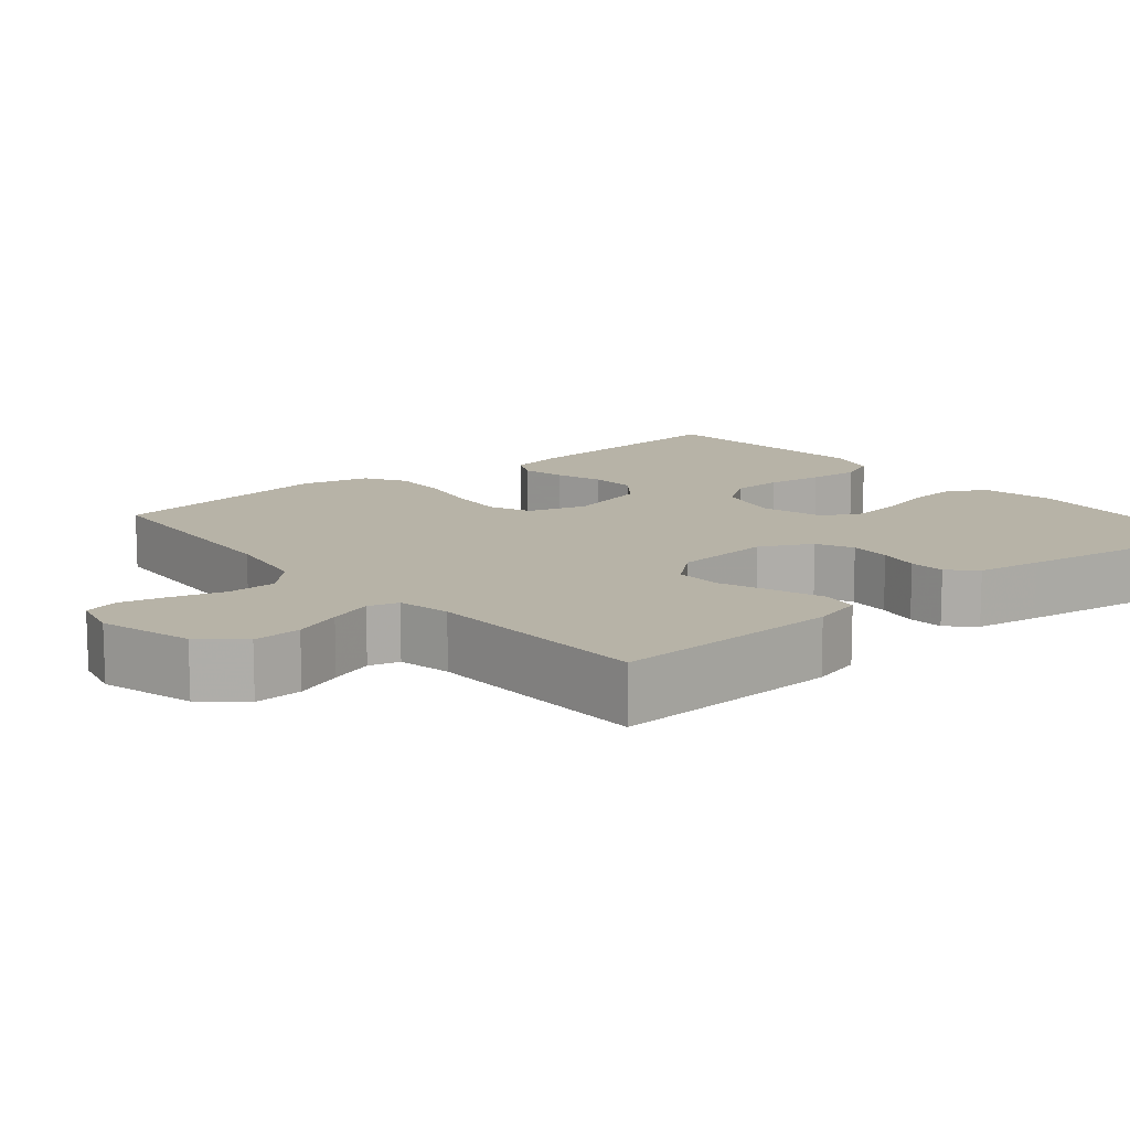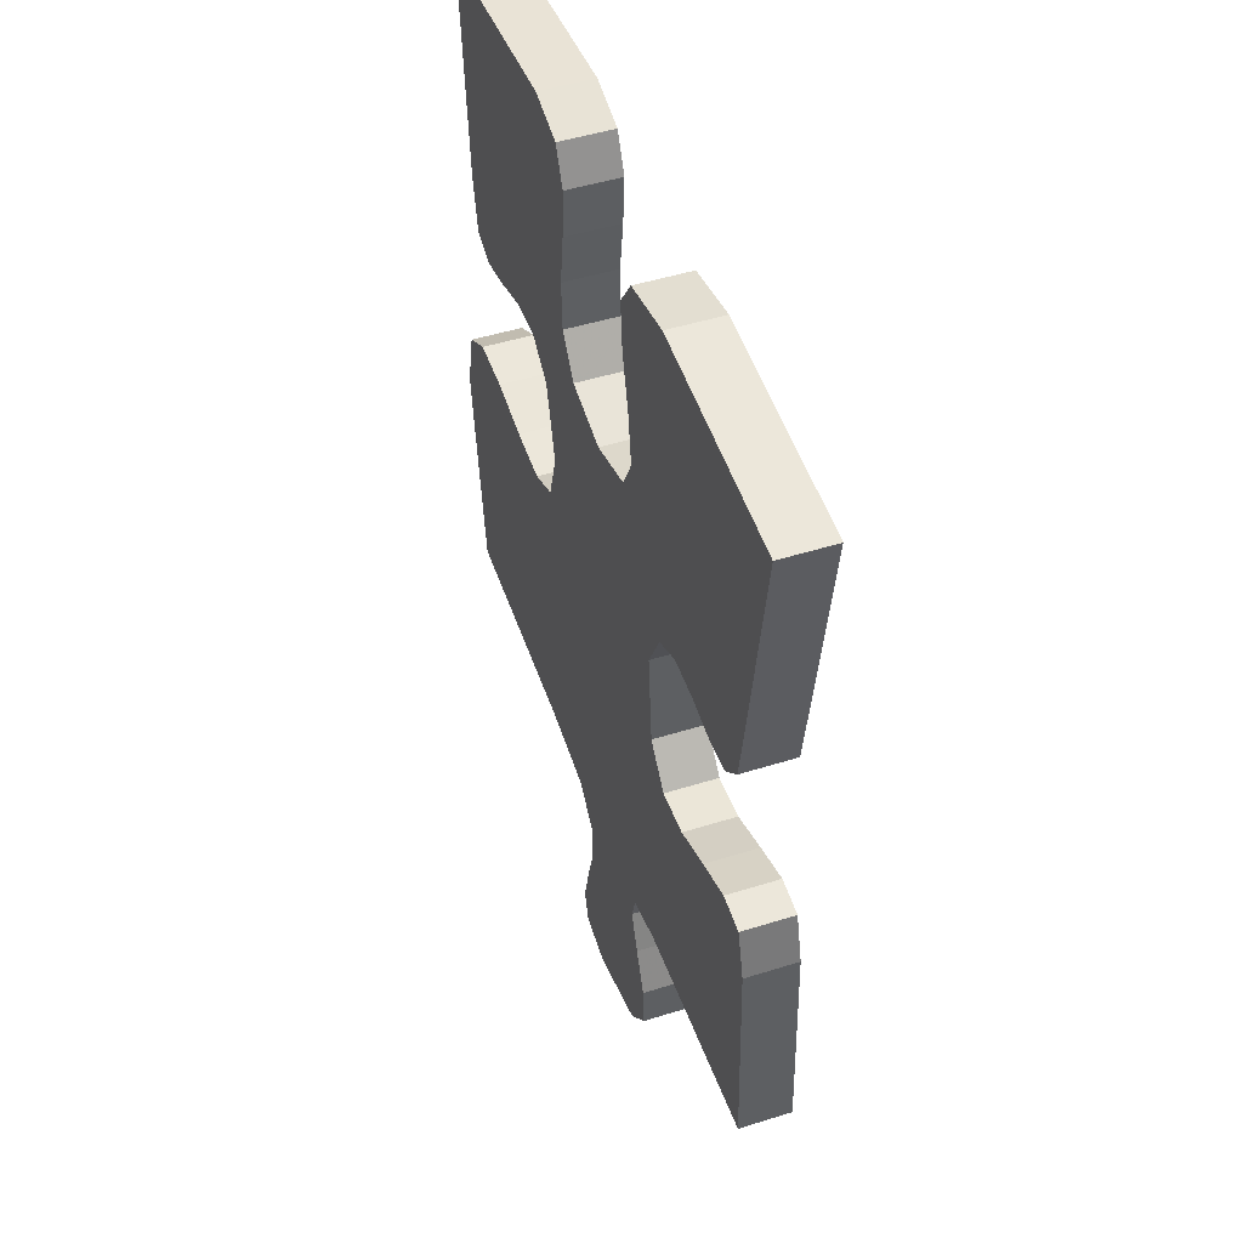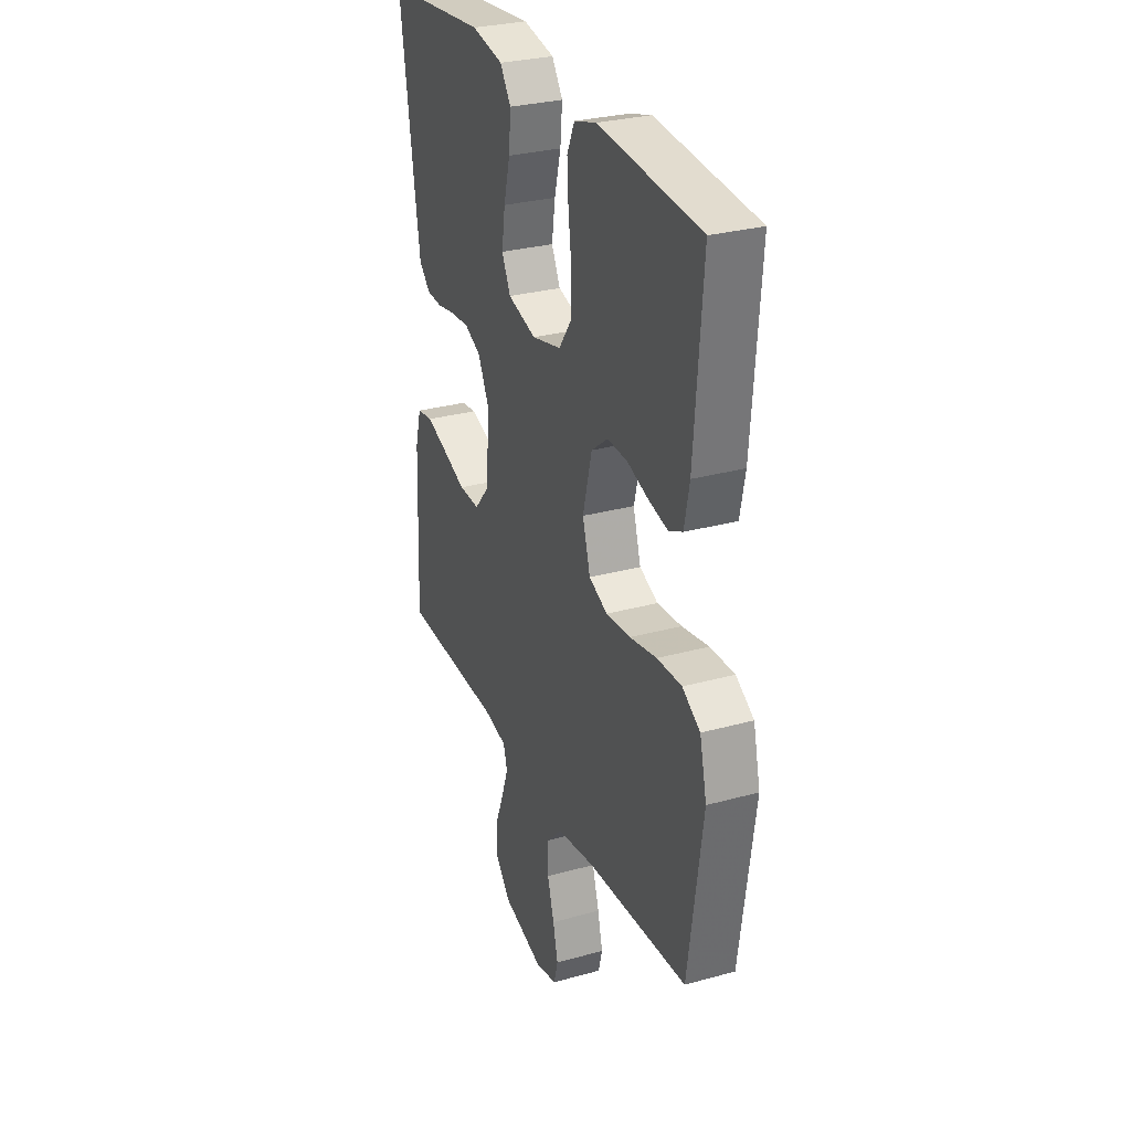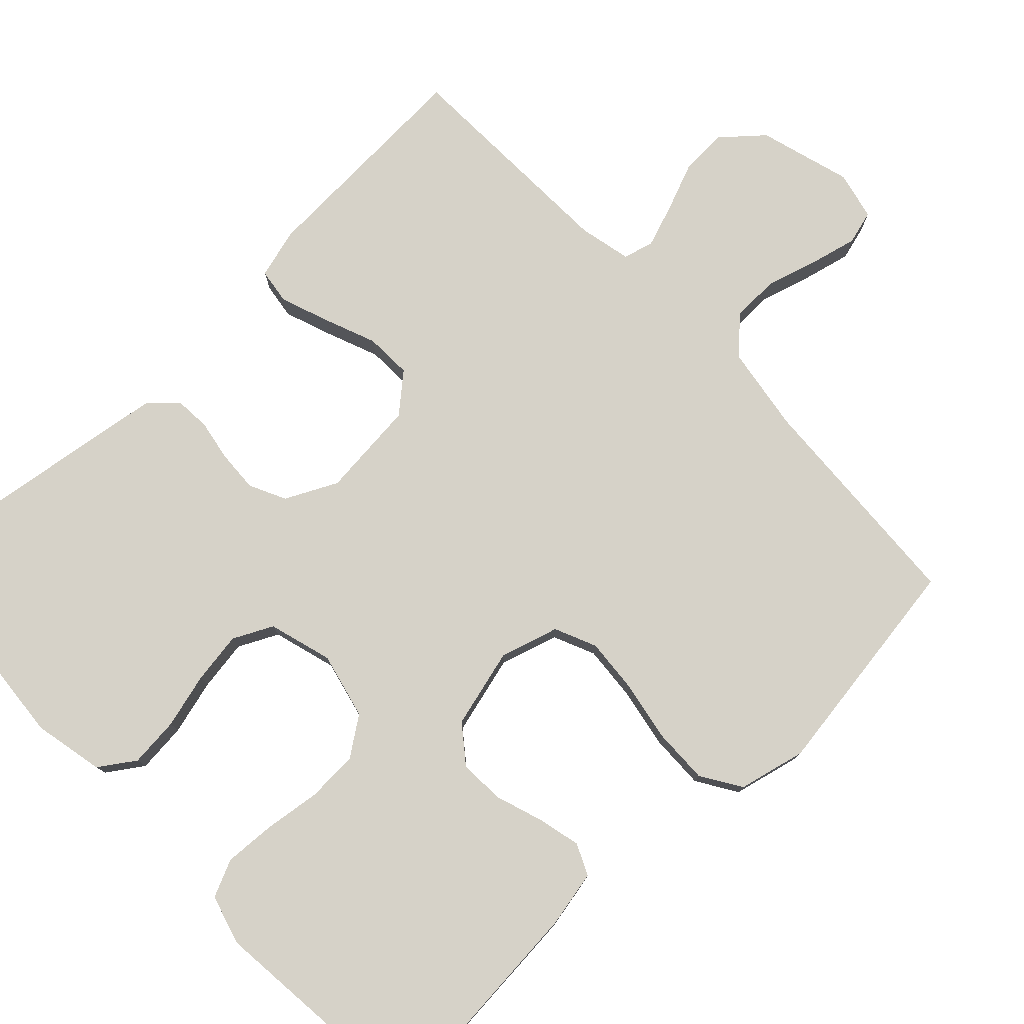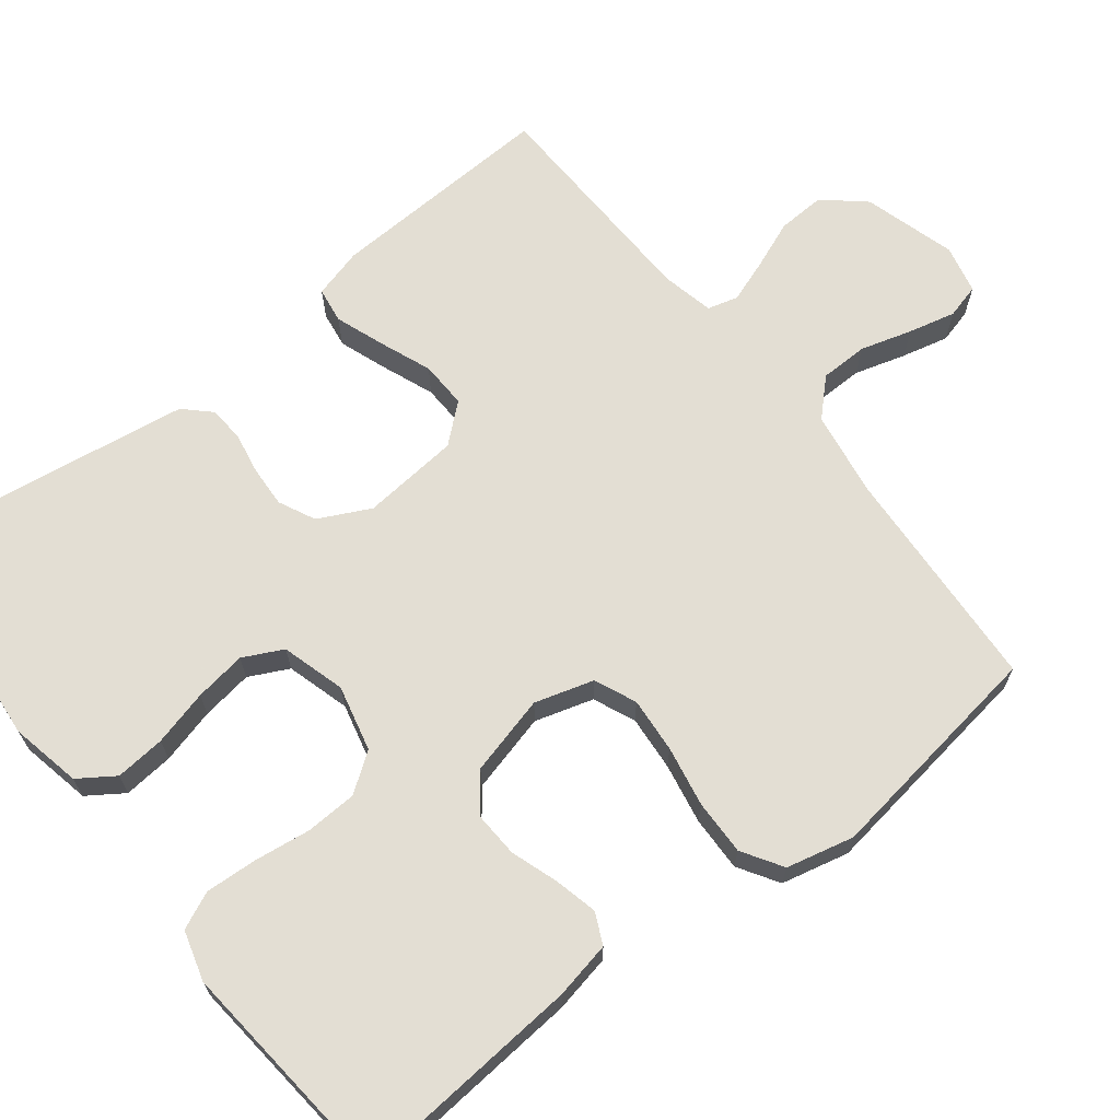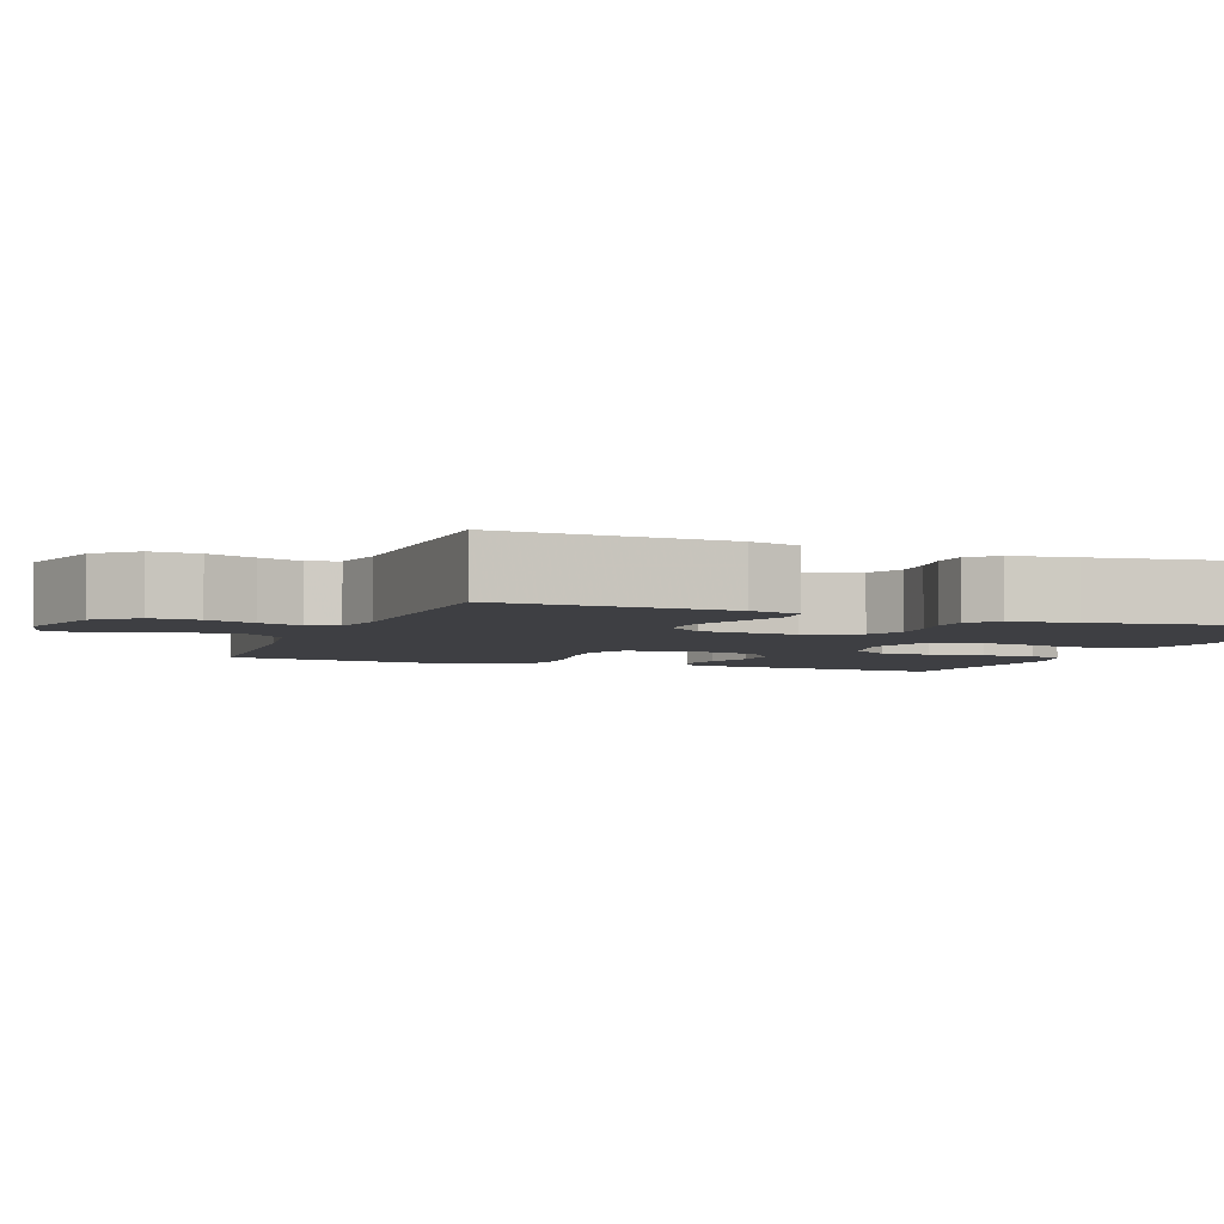
<metadata>
{"format":"obj","ext":"obj","renderer":"f3d","projection":"perspective","resolution":1024,"background":"white","views":[{"elev":12.6,"azim":-129.6,"up":"+Y"},{"elev":48.5,"azim":-109.3,"up":"+Z"},{"elev":29.2,"azim":67.7,"up":"+Z"},{"elev":77.7,"azim":46.3,"up":"+Y"},{"elev":67.2,"azim":51.9,"up":"+Y"},{"elev":-4.2,"azim":-110.8,"up":"+Y"}]}
</metadata>
<code>
v -0.5 0.07 0.5
v -0.2 0.07 0.527
v -0.107 0.07 0.508
v -0.075 0.07 0.461
v -0.081 0.07 0.395
v -0.1 0.07 0.322
v -0.11 0.07 0.254
v -0.084 0.07 0.202
v 0 0.07 0.178
v 0.087 0.07 0.199
v 0.123 0.07 0.25
v 0.126 0.07 0.318
v 0.116 0.07 0.392
v 0.112 0.07 0.46
v 0.134 0.07 0.509
v 0.2 0.07 0.528
v 0.5 0.07 0.5
v 0.476 0.07 0.2
v 0.461 0.07 0.125
v 0.42 0.07 0.106
v 0.364 0.07 0.119
v 0.301 0.07 0.14
v 0.241 0.07 0.143
v 0.192 0.07 0.105
v 0.165 0.07 0
v 0.188 0.07 -0.077
v 0.243 0.07 -0.101
v 0.316 0.07 -0.095
v 0.396 0.07 -0.08
v 0.469 0.07 -0.078
v 0.522 0.07 -0.111
v 0.543 0.07 -0.2
v 0.5 0.07 -0.5
v 0.2 0.07 -0.518
v 0.087 0.07 -0.536
v 0.042 0.07 -0.582
v 0.041 0.07 -0.645
v 0.061 0.07 -0.713
v 0.076 0.07 -0.775
v 0.064 0.07 -0.82
v 0 0.07 -0.835
v -0.122 0.07 -0.8
v -0.168 0.07 -0.747
v -0.165 0.07 -0.684
v -0.14 0.07 -0.621
v -0.12 0.07 -0.564
v -0.131 0.07 -0.524
v -0.2 0.07 -0.509
v -0.5 0.07 -0.5
v -0.487 0.07 -0.2
v -0.469 0.07 -0.134
v -0.422 0.07 -0.127
v -0.358 0.07 -0.15
v -0.289 0.07 -0.177
v -0.227 0.07 -0.179
v -0.184 0.07 -0.129
v -0.172 0.07 0
v -0.206 0.07 0.068
v -0.254 0.07 0.091
v -0.309 0.07 0.088
v -0.363 0.07 0.078
v -0.41 0.07 0.081
v -0.443 0.07 0.115
v -0.456 0.07 0.2
v -0.5 0 0.5
v -0.2 0 0.527
v -0.107 0 0.508
v -0.075 0 0.461
v -0.081 0 0.395
v -0.1 0 0.322
v -0.11 0 0.254
v -0.084 0 0.202
v 0 0 0.178
v 0.087 0 0.199
v 0.123 0 0.25
v 0.126 0 0.318
v 0.116 0 0.392
v 0.112 0 0.46
v 0.134 0 0.509
v 0.2 0 0.528
v 0.5 0 0.5
v 0.476 0 0.2
v 0.461 0 0.125
v 0.42 0 0.106
v 0.364 0 0.119
v 0.301 0 0.14
v 0.241 0 0.143
v 0.192 0 0.105
v 0.165 0 0
v 0.188 0 -0.077
v 0.243 0 -0.101
v 0.316 0 -0.095
v 0.396 0 -0.08
v 0.469 0 -0.078
v 0.522 0 -0.111
v 0.543 0 -0.2
v 0.5 0 -0.5
v 0.2 0 -0.518
v 0.087 0 -0.536
v 0.042 0 -0.582
v 0.041 0 -0.645
v 0.061 0 -0.713
v 0.076 0 -0.775
v 0.064 0 -0.82
v 0 0 -0.835
v -0.122 0 -0.8
v -0.168 0 -0.747
v -0.165 0 -0.684
v -0.14 0 -0.621
v -0.12 0 -0.564
v -0.131 0 -0.524
v -0.2 0 -0.509
v -0.5 0 -0.5
v -0.487 0 -0.2
v -0.469 0 -0.134
v -0.422 0 -0.127
v -0.358 0 -0.15
v -0.289 0 -0.177
v -0.227 0 -0.179
v -0.184 0 -0.129
v -0.172 0 0
v -0.206 0 0.068
v -0.254 0 0.091
v -0.309 0 0.088
v -0.363 0 0.078
v -0.41 0 0.081
v -0.443 0 0.115
v -0.456 0 0.2
f 4 5 6
f 3 4 6
f 2 3 6
f 1 2 6
f 64 1 6
f 63 64 6
f 62 63 6
f 61 62 6
f 60 61 6
f 59 60 6 7
f 58 59 7 8
f 57 58 8 9
f 56 57 9 10
f 52 53 54
f 51 52 54
f 50 51 54
f 49 50 54
f 48 49 54
f 47 48 54 55
f 43 44 45
f 42 43 45
f 41 42 45
f 40 41 45
f 39 40 45
f 38 39 45
f 37 38 45
f 36 37 45 46
f 35 36 46 47
f 32 33 34
f 31 32 34
f 30 31 34
f 29 30 34
f 28 29 34
f 35 47 55
f 34 35 55
f 28 34 55
f 27 28 55
f 20 21 22
f 19 20 22
f 18 19 22
f 17 18 22
f 16 17 22
f 15 16 22
f 14 15 22
f 13 14 22
f 12 13 22
f 11 12 22 23
f 10 11 23 24
f 26 27 55 56
f 25 26 56 10
f 10 24 25
f 70 69 68
f 70 68 67
f 70 67 66
f 70 66 65
f 70 65 128
f 70 128 127
f 70 127 126
f 70 126 125
f 70 125 124
f 71 70 124 123
f 72 71 123 122
f 73 72 122 121
f 74 73 121 120
f 118 117 116
f 118 116 115
f 118 115 114
f 118 114 113
f 118 113 112
f 119 118 112 111
f 109 108 107
f 109 107 106
f 109 106 105
f 109 105 104
f 109 104 103
f 109 103 102
f 109 102 101
f 110 109 101 100
f 111 110 100 99
f 98 97 96
f 98 96 95
f 98 95 94
f 98 94 93
f 98 93 92
f 119 111 99
f 119 99 98
f 119 98 92
f 119 92 91
f 86 85 84
f 86 84 83
f 86 83 82
f 86 82 81
f 86 81 80
f 86 80 79
f 86 79 78
f 86 78 77
f 86 77 76
f 87 86 76 75
f 88 87 75 74
f 120 119 91 90
f 74 120 90 89
f 89 88 74
f 1 65 66 2
f 2 66 67 3
f 3 67 68 4
f 4 68 69 5
f 5 69 70 6
f 6 70 71 7
f 7 71 72 8
f 8 72 73 9
f 9 73 74 10
f 10 74 75 11
f 11 75 76 12
f 12 76 77 13
f 13 77 78 14
f 14 78 79 15
f 15 79 80 16
f 16 80 81 17
f 17 81 82 18
f 18 82 83 19
f 19 83 84 20
f 20 84 85 21
f 21 85 86 22
f 22 86 87 23
f 23 87 88 24
f 24 88 89 25
f 25 89 90 26
f 26 90 91 27
f 27 91 92 28
f 28 92 93 29
f 29 93 94 30
f 30 94 95 31
f 31 95 96 32
f 32 96 97 33
f 33 97 98 34
f 34 98 99 35
f 35 99 100 36
f 36 100 101 37
f 37 101 102 38
f 38 102 103 39
f 39 103 104 40
f 40 104 105 41
f 41 105 106 42
f 42 106 107 43
f 43 107 108 44
f 44 108 109 45
f 45 109 110 46
f 46 110 111 47
f 47 111 112 48
f 48 112 113 49
f 49 113 114 50
f 50 114 115 51
f 51 115 116 52
f 52 116 117 53
f 53 117 118 54
f 54 118 119 55
f 55 119 120 56
f 56 120 121 57
f 57 121 122 58
f 58 122 123 59
f 59 123 124 60
f 60 124 125 61
f 61 125 126 62
f 62 126 127 63
f 63 127 128 64
f 64 128 65 1

</code>
